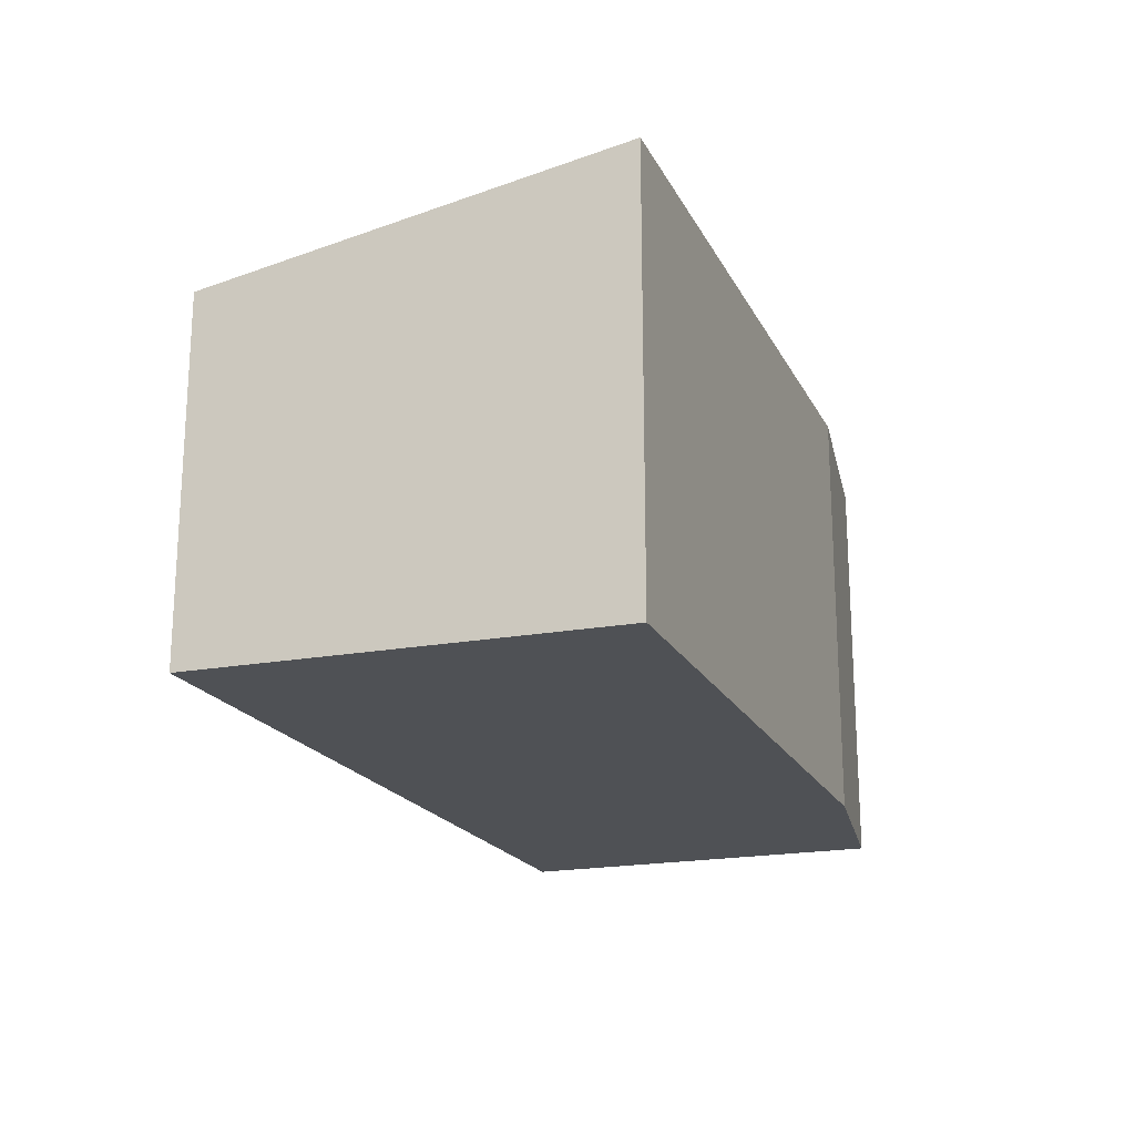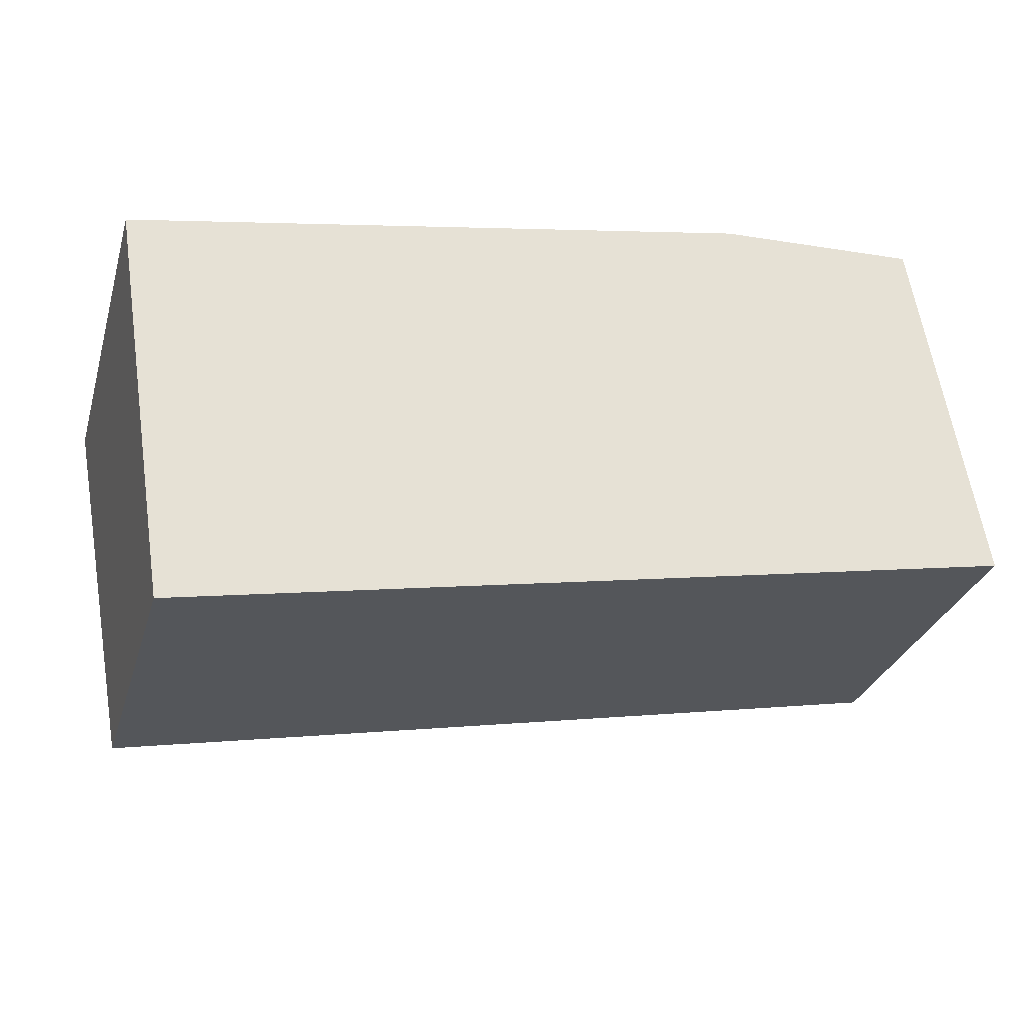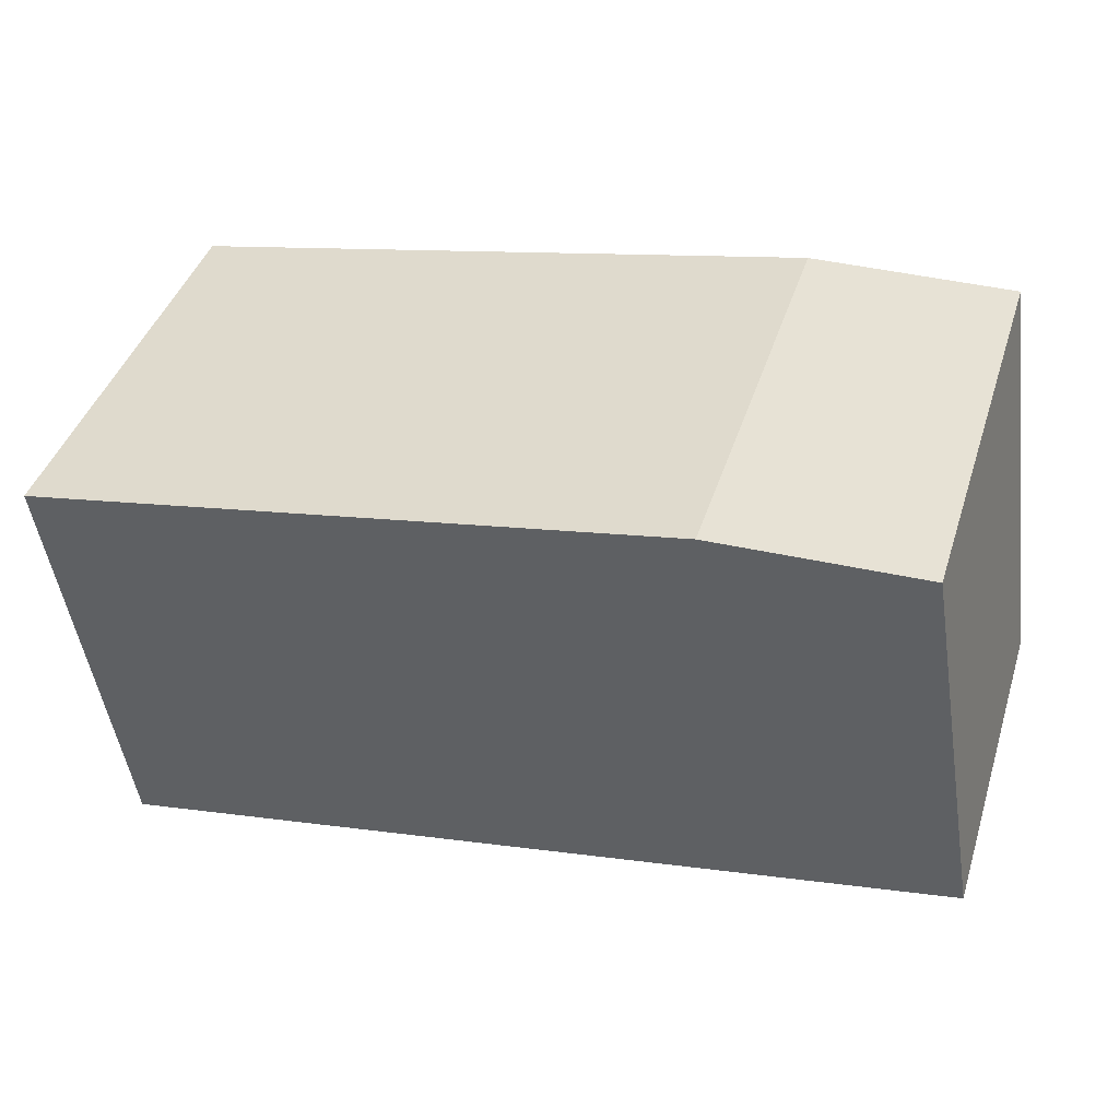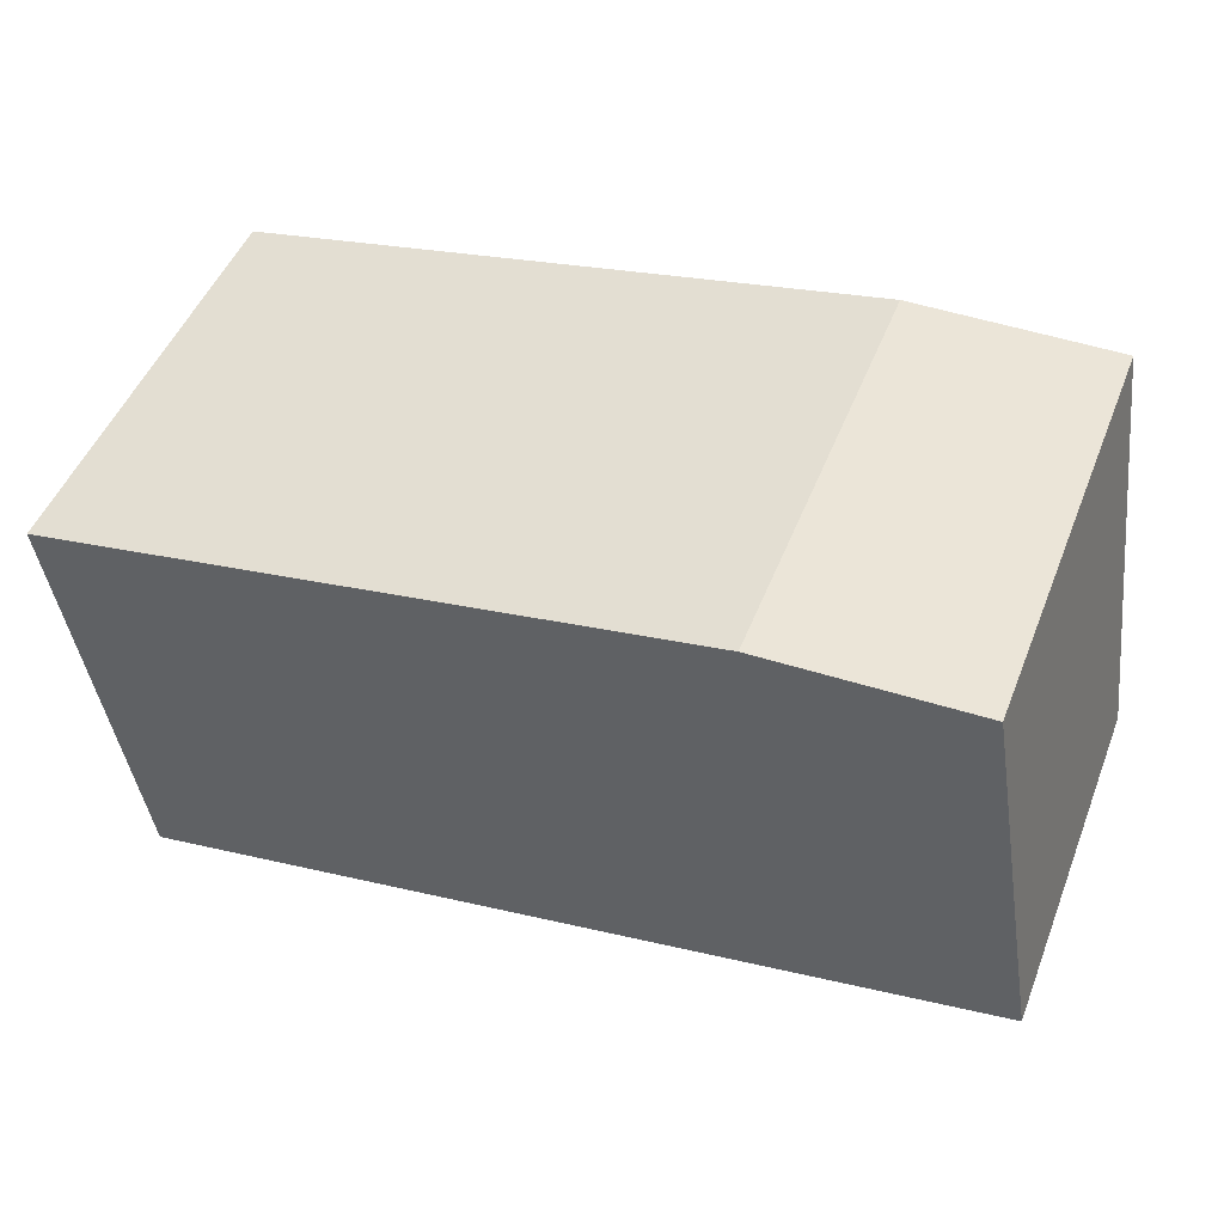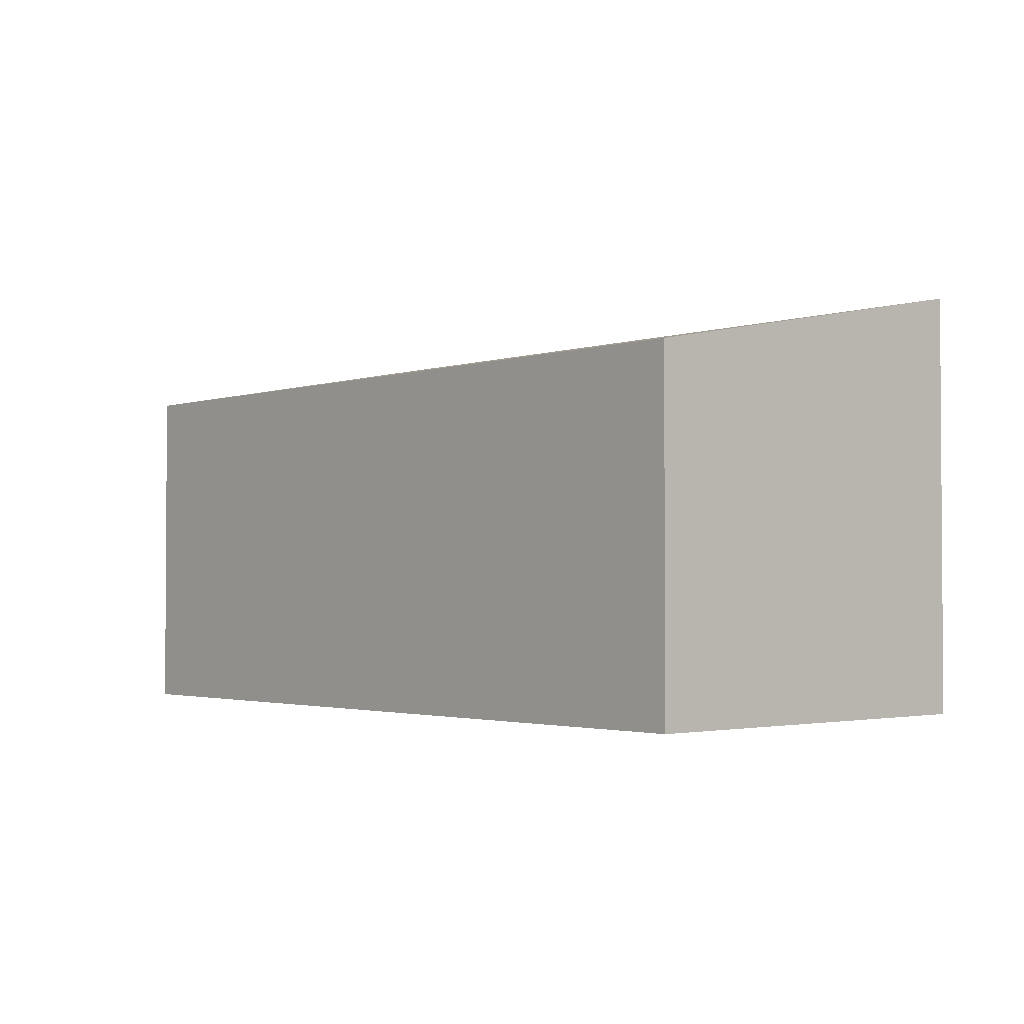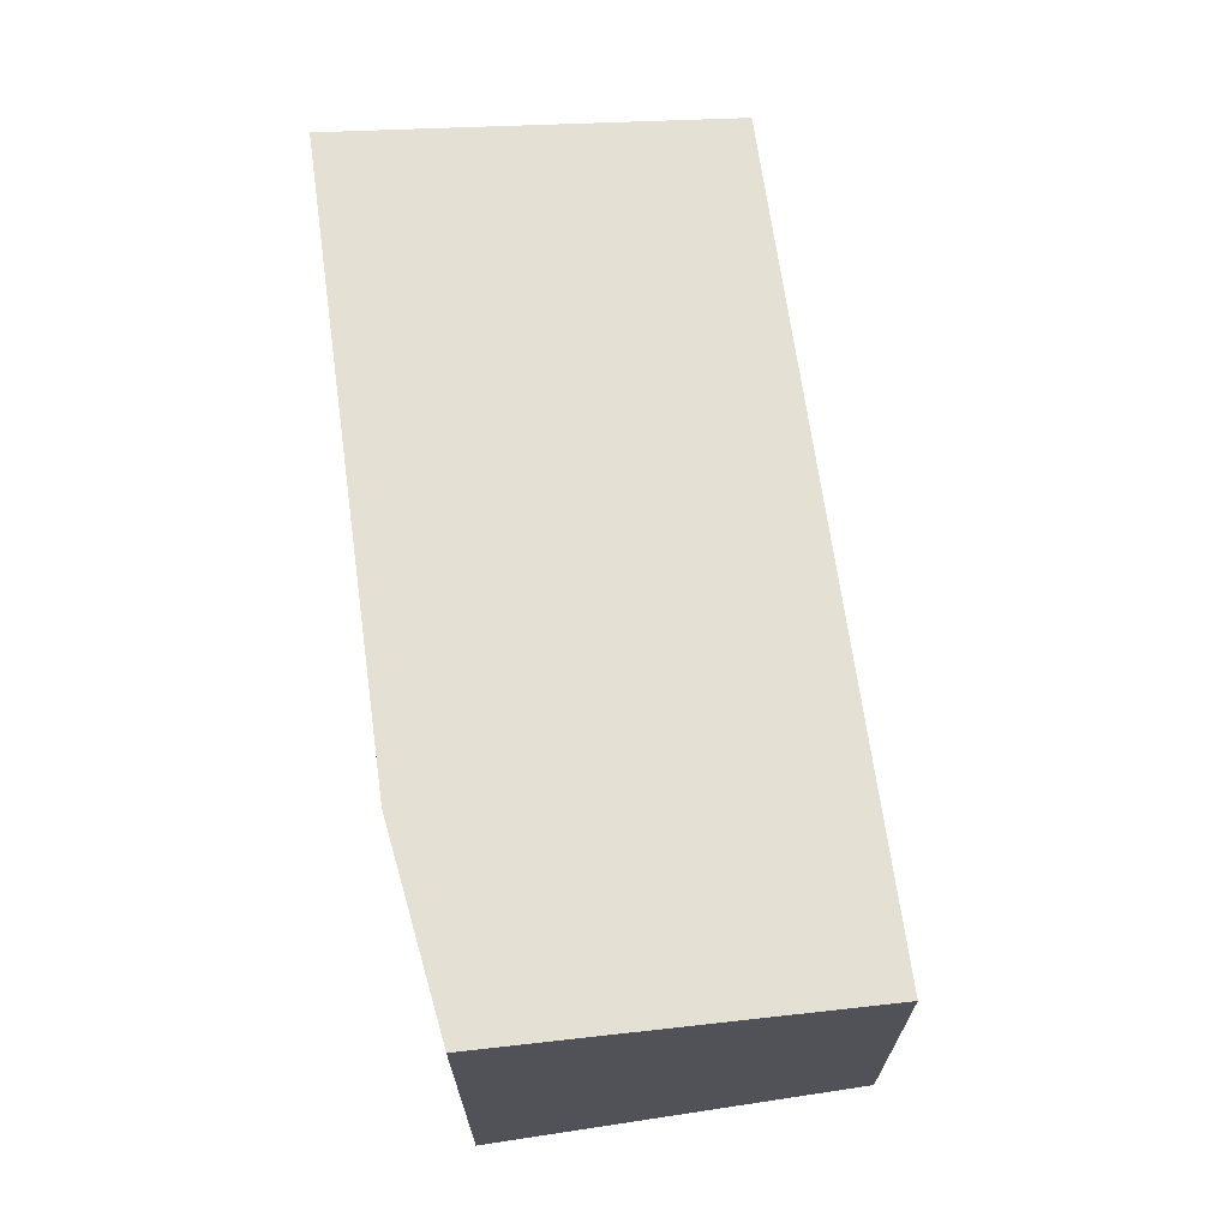
<metadata>
{"format":"obj","ext":"obj","renderer":"f3d","projection":"perspective","resolution":1024,"background":"white","views":[{"elev":-19.7,"azim":-79.9,"up":"+Y"},{"elev":-29.7,"azim":-15.7,"up":"+Z"},{"elev":42.3,"azim":17.3,"up":"+Z"},{"elev":48.8,"azim":21.1,"up":"+Z"},{"elev":-2.2,"azim":-140.9,"up":"+Y"},{"elev":67.7,"azim":71.8,"up":"+Y"}]}
</metadata>
<code>
v  0 5.968 3.654e-16
v  4.763 4.906 -4.988
v  0.881 4.906 -5.701
v  8.91 5.963 1.613
v  6.546 4.905 -4.661
v  12.66 4.906 -3.538
v  11.82 5.834 1.431
v  11.77 5.887 1.716
v  11.77 -1.051e-16 1.716
v  12.66 2.166e-16 -3.538
v  11.82 -8.762e-17 1.431
v  6.546 2.854e-16 -4.661
v  4.763 3.054e-16 -4.988
v  0.881 3.491e-16 -5.701
v  0 0 0
v  8.91 -9.877e-17 1.613
g defaultobject
f 1 2 3
f 2 1 4
f 2 4 5
f 5 4 6
f 6 4 7
f 7 4 8
f 9 7 8
f 7 9 6
f 6 9 10
f 10 9 11
f 10 5 6
f 5 10 12
f 5 12 2
f 2 12 3
f 3 12 13
f 3 13 14
f 3 15 1
f 15 3 14
f 16 8 4
f 8 16 9
f 15 4 1
f 4 15 16
f 13 15 14
f 15 13 16
f 16 13 12
f 16 12 10
f 16 10 11
f 16 11 9

</code>
